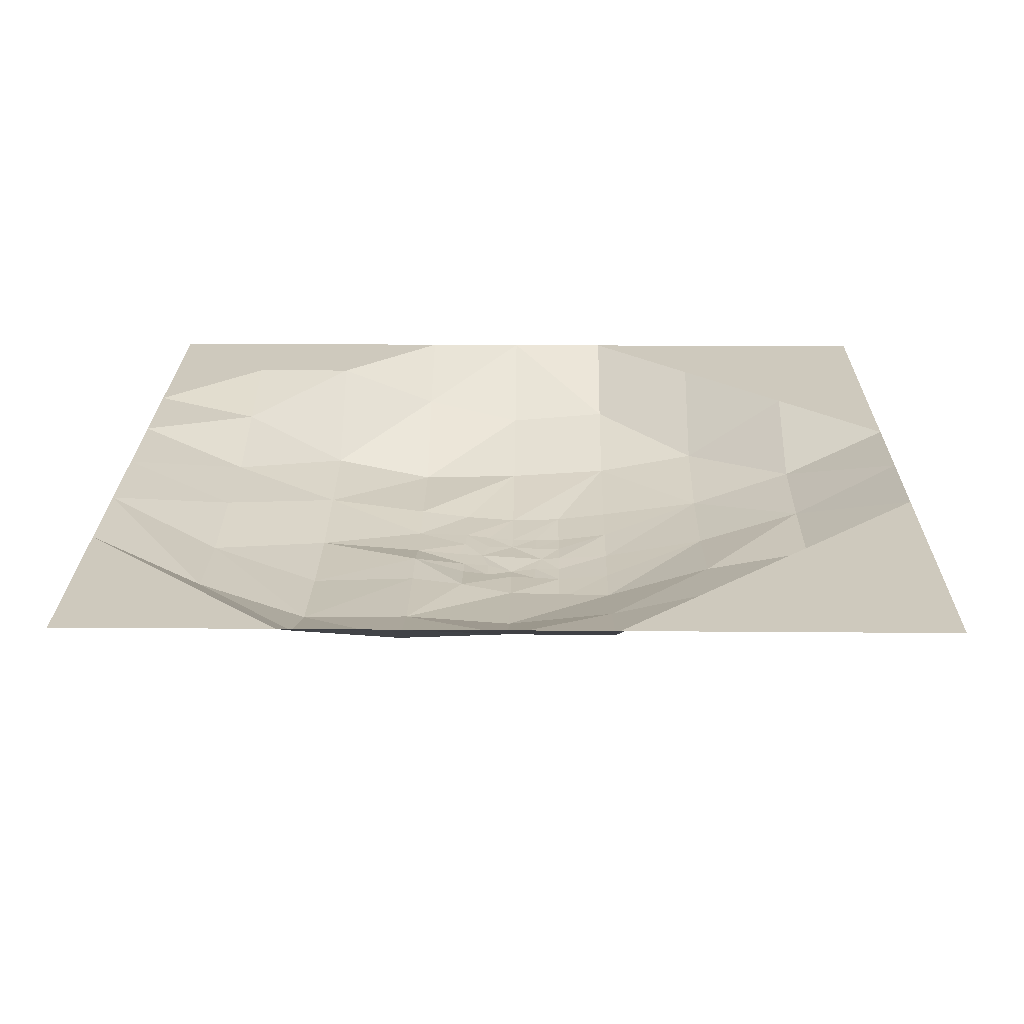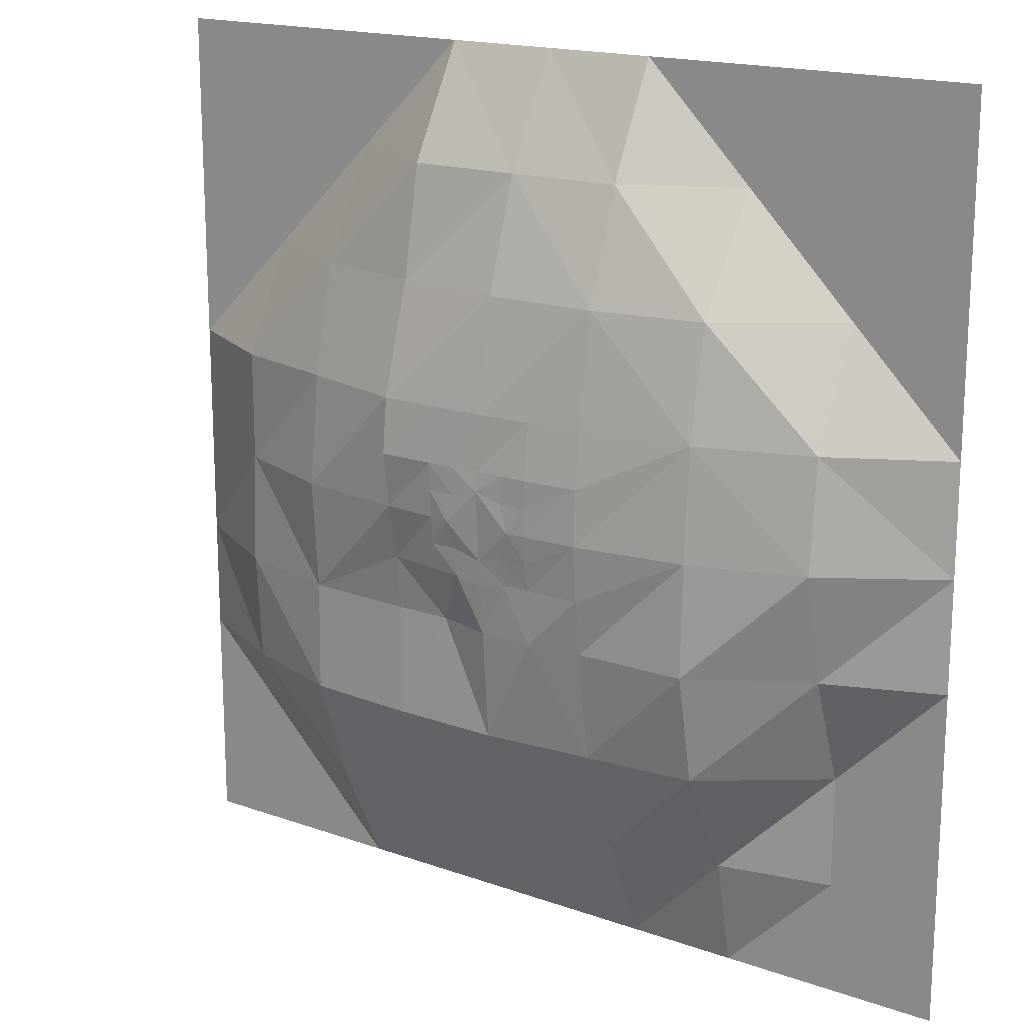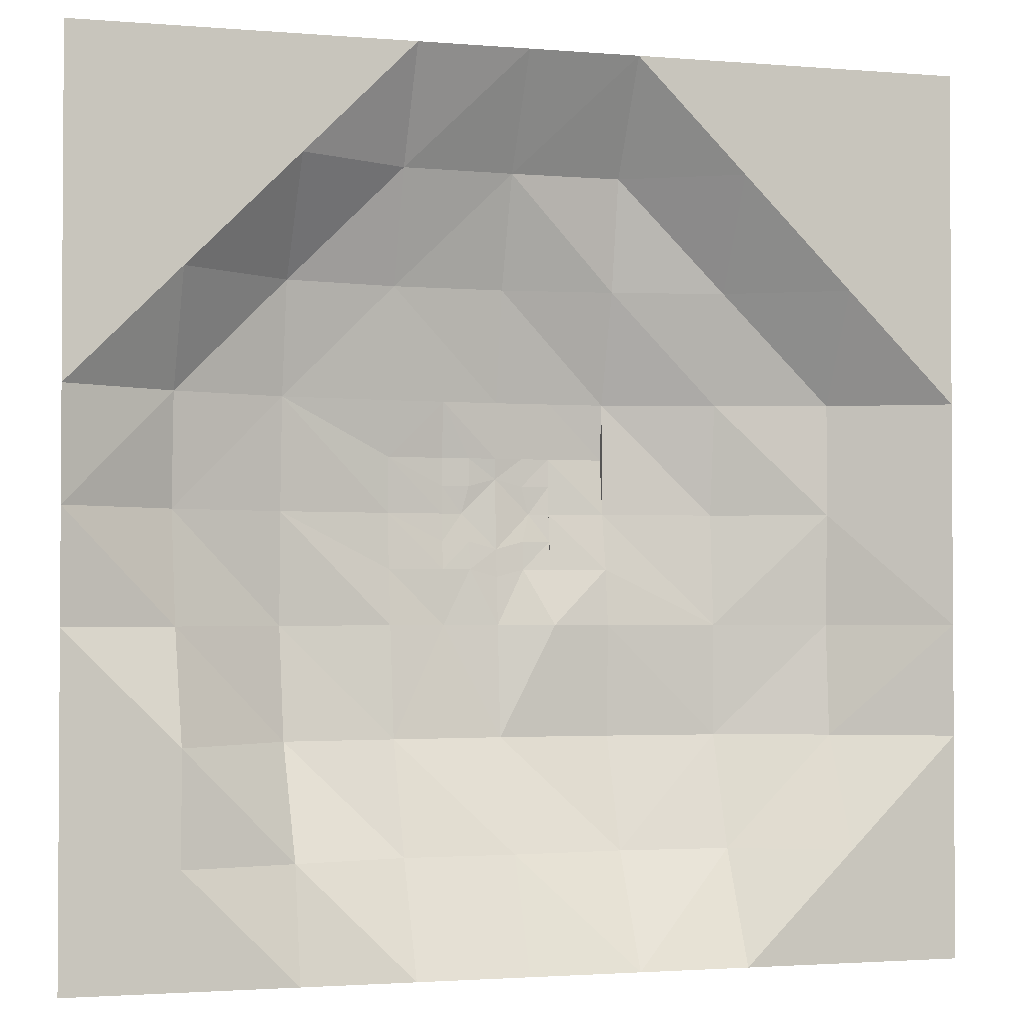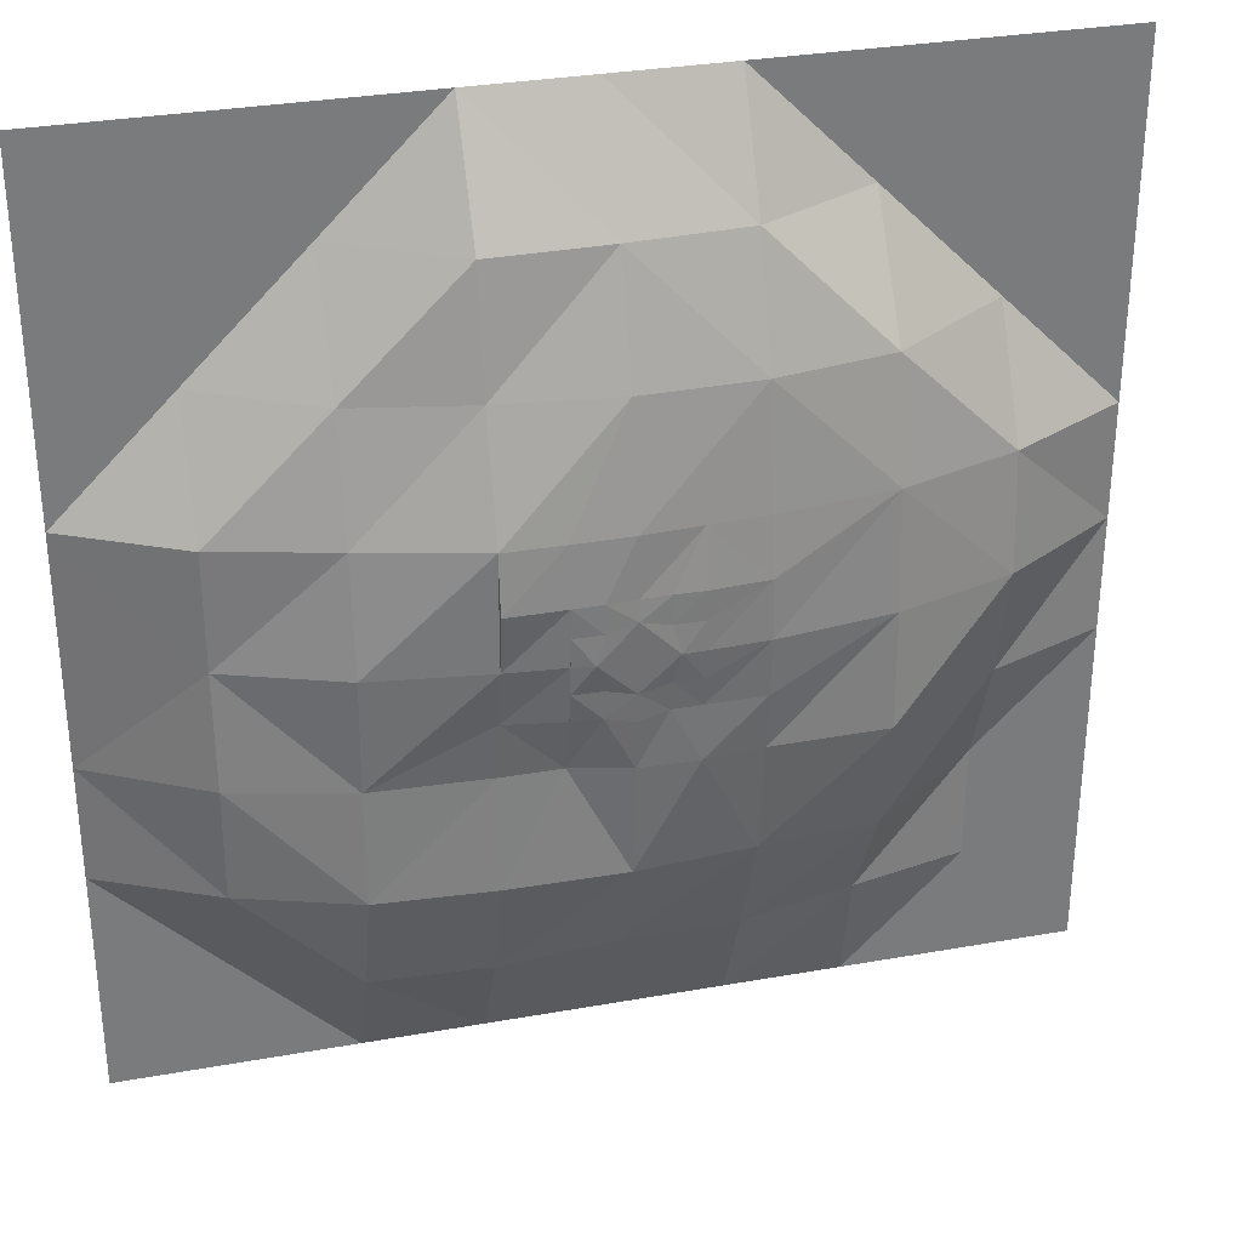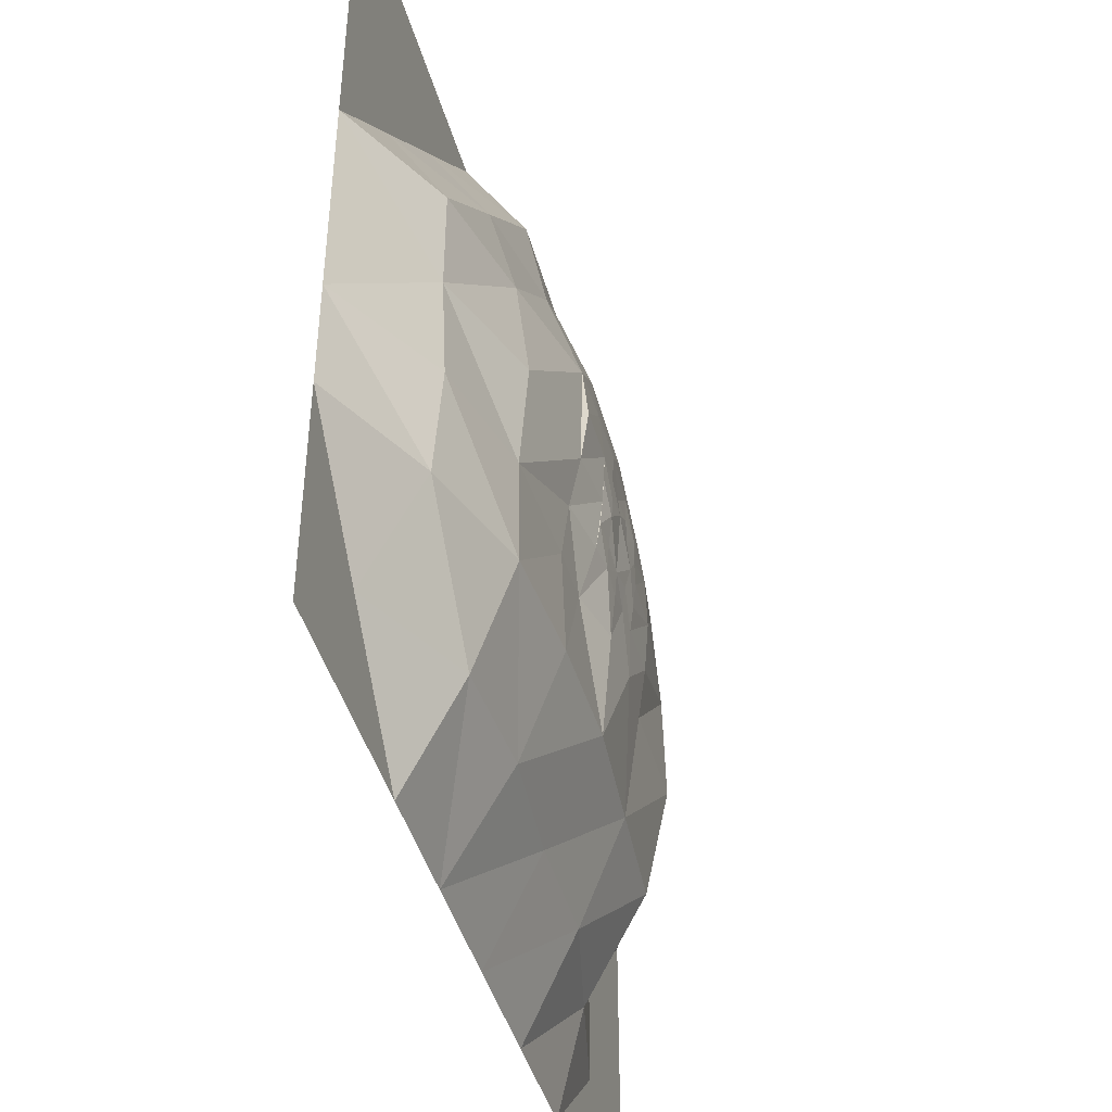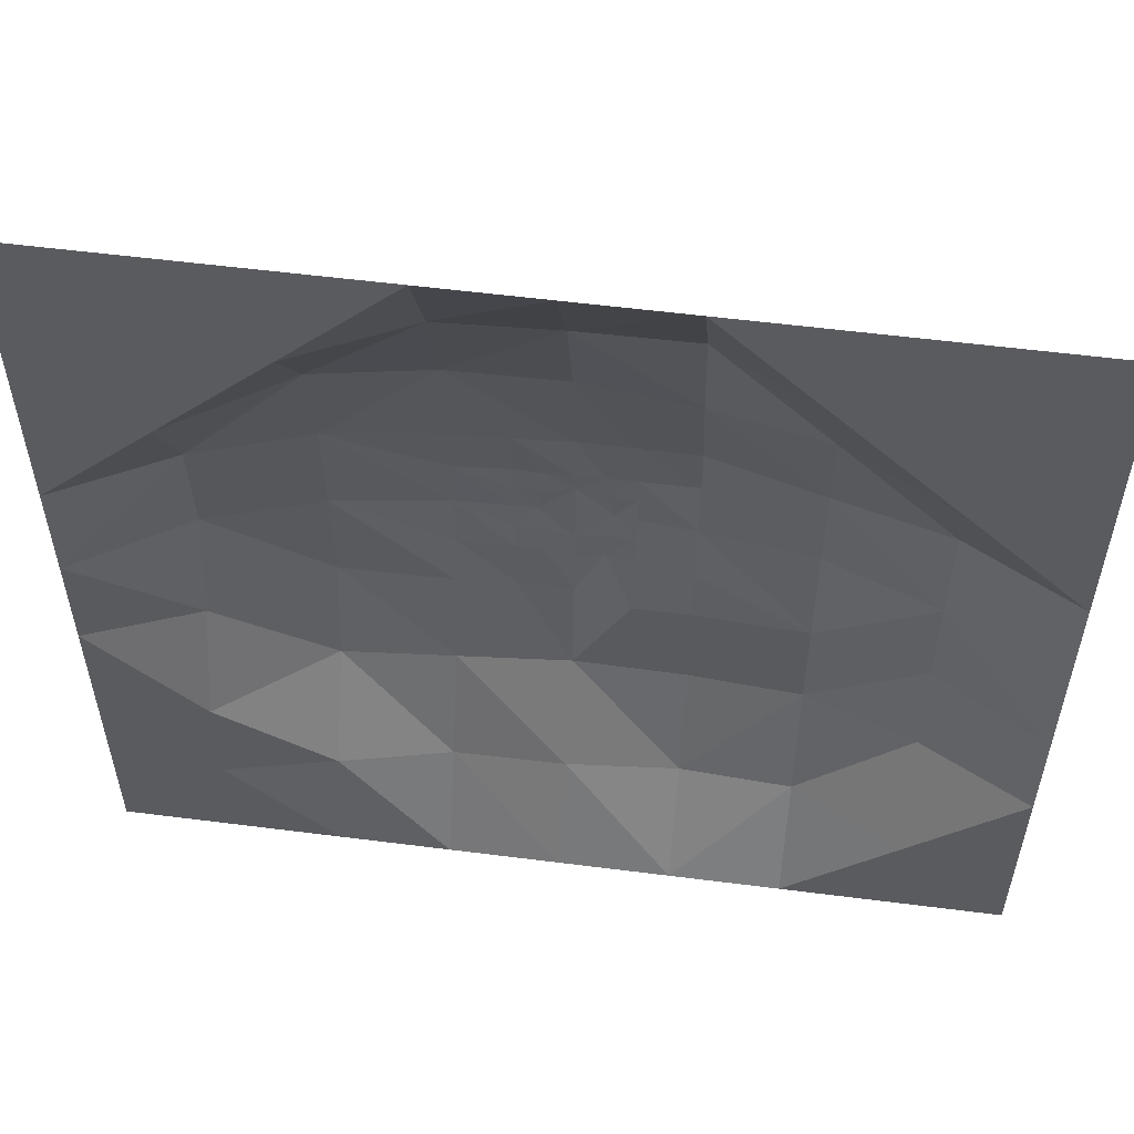
<metadata>
{"format":"obj","ext":"obj","renderer":"f3d","projection":"perspective","resolution":1024,"background":"white","views":[{"elev":22.6,"azim":-89.2,"up":"+Y"},{"elev":17.4,"azim":35.2,"up":"+Z"},{"elev":-2.1,"azim":163.5,"up":"+Z"},{"elev":31.9,"azim":-14.1,"up":"+Z"},{"elev":-44.3,"azim":-74.4,"up":"+Z"},{"elev":56.2,"azim":-172.4,"up":"+Z"}]}
</metadata>
<code>
o Plane.003
v -57.27 9.709 57.27
v 57.27 9.709 57.27
v -57.27 9.709 -57.27
v 57.27 9.709 -57.27
v -57.27 9.709 0
v 0 9.709 57.27
v 57.27 9.709 0
v 0 9.709 -57.27
v -57.27 9.709 28.64
v 28.64 9.709 57.27
v 57.27 9.709 -28.64
v -28.64 9.709 -57.27
v -57.27 9.709 -28.64
v -28.64 9.709 57.27
v 57.27 9.709 28.64
v 28.64 9.709 -57.27
v 0 -3.45 -28.64
v 0 -2.763 28.64
v -28.64 -3.141 0
v 28.64 -3.634 0
v 28.64 0.05916 28.64
v -28.64 1.847 28.64
v -28.64 -2.321 -28.64
v 28.64 -1.055 -28.64
v -57.27 9.709 42.95
v 42.95 9.709 57.27
v 57.27 9.709 -42.95
v -42.95 9.709 -57.27
v -57.27 9.709 -14.32
v -14.32 9.709 57.27
v 57.27 9.709 14.32
v 14.32 9.709 -57.27
v 0 3.12 -42.95
v 0 -5.367 14.32
v -42.95 2.189 0
v 14.32 -5.568 0
v -57.27 9.709 14.32
v 14.32 9.709 57.27
v 57.27 9.709 -14.32
v -14.32 9.709 -57.27
v -57.27 9.709 -42.95
v -42.95 9.709 57.27
v 57.27 9.709 42.95
v 42.95 9.709 -57.27
v 0 -4.589 -14.32
v 0 1.831 42.95
v -14.32 -5.06 0
v 42.95 0.8683 0
v 28.64 -2.657 14.32
v 28.64 9.709 42.95
v 14.32 -2.473 28.64
v 42.95 9.709 28.64
v -28.64 -1.522 14.32
v -28.64 9.709 42.95
v -42.95 9.709 28.64
v -14.32 -1.021 28.64
v -28.64 2.629 -42.95
v -28.64 -2.123 -14.32
v -42.95 2.543 -28.64
v -14.32 -3.27 -28.64
v 28.64 6.533 -42.95
v 28.64 -3.984 -14.32
v 14.32 -2.245 -28.64
v 42.95 9.709 -28.64
v 42.95 4.221 -14.32
v 14.32 -4.135 -14.32
v 14.32 3.26 -42.95
v -14.32 -2.794 -14.32
v -42.95 1.567 -14.32
v -42.95 9.709 -42.95
v -14.32 1.643 42.95
v -42.95 9.709 42.95
v -42.95 2.153 14.32
v 42.95 9.709 42.95
v 14.32 2.583 42.95
v 14.32 -4.475 14.32
v 42.95 2.11 14.32
v -14.32 -5.33 14.32
v -14.32 1.882 -42.95
v 42.95 9.709 -42.95
v 0 -5.768 7.159
v 7.159 -5.873 0
v 0 -5.151 -8.126
v -7.159 -5.678 0
v 14.32 -5.047 -7.159
v 7.159 -4.859 -14.32
v -14.32 -3.664 -7.159
v -7.159 -2.801 -14.32
v 14.32 -5.349 7.159
v 7.159 -4.935 14.32
v -14.32 -6.041 7.159
v -7.159 -5.404 14.32
v 7.159 -5.84 7.159
v -7.159 -4.837 -7.159
v 7.159 -5.102 -7.159
v -7.159 -6.021 7.159
v 7.159 -5.832 3.579
v 3.579 -5.772 7.159
v -7.159 -5.365 -3.579
v -3.579 -5.21 -7.159
v 7.159 -5.535 -3.579
v 3.579 -5.106 -7.159
v -7.159 -5.886 3.579
v -3.579 -5.998 7.159
v 3.579 -5.484 -3.579
v -3.579 -5.435 -3.579
v 3.579 -5.785 3.579
v -3.579 -5.998 3.579
v -0 -5.396 -4.547
v 4.521 -5.952 1e-06
v -4.521 -6.056 1e-06
v -2e-06 -5.954 4.511
f 27 44 80
f 33 40 79
f 77 7 48
f 49 36 89
f 75 21 51
f 43 52 74
f 53 35 73
f 54 55 72
f 46 56 71
f 70 12 28
f 69 23 59
f 88 17 60
f 61 32 67
f 62 63 66
f 39 64 65
f 65 24 62
f 48 62 20
f 7 65 48
f 86 63 17
f 85 86 95
f 20 66 85
f 67 8 33
f 63 33 17
f 24 67 63
f 68 23 58
f 47 87 58
f 100 45 88
f 29 59 13
f 35 29 5
f 35 58 69
f 70 3 41
f 13 70 41
f 59 57 70
f 71 22 54
f 30 54 14
f 30 46 71
f 72 9 25
f 42 25 1
f 14 72 42
f 37 35 5
f 55 37 9
f 22 73 55
f 50 52 21
f 26 50 10
f 2 74 26
f 46 51 18
f 6 75 46
f 38 50 75
f 89 82 97
f 51 90 34
f 51 49 76
f 49 48 20
f 21 77 49
f 52 31 77
f 78 47 19
f 56 53 22
f 18 92 78
f 57 40 12
f 23 79 57
f 17 79 60
f 80 16 61
f 64 61 24
f 11 80 64
f 90 98 81
f 90 89 93
f 87 88 68
f 84 94 87
f 102 86 45
f 105 95 102
f 36 95 101
f 96 84 47
f 92 91 78
f 34 104 96
f 99 100 94
f 93 107 98
f 96 108 103
f 100 109 83
f 97 110 107
f 109 102 83
f 98 112 81
f 111 99 84
f 111 103 108
f 110 101 105
f 112 104 81
f 112 110 109
f 27 4 44
f 33 8 40
f 77 31 7
f 89 76 49
f 49 20 36
f 75 50 21
f 43 15 52
f 53 19 35
f 54 22 55
f 46 18 56
f 70 57 12
f 69 58 23
f 60 68 88
f 88 45 17
f 61 16 32
f 62 24 63
f 39 11 64
f 65 64 24
f 48 65 62
f 7 39 65
f 17 45 86
f 86 66 63
f 85 66 86
f 85 36 20
f 20 62 66
f 67 32 8
f 63 67 33
f 24 61 67
f 68 60 23
f 58 19 47
f 87 68 58
f 88 94 100
f 100 83 45
f 29 69 59
f 35 69 29
f 35 19 58
f 70 28 3
f 13 59 70
f 59 23 57
f 71 56 22
f 30 71 54
f 30 6 46
f 72 55 9
f 42 72 25
f 14 54 72
f 37 73 35
f 55 73 37
f 22 53 73
f 50 74 52
f 26 74 50
f 2 43 74
f 46 75 51
f 6 38 75
f 38 10 50
f 97 93 89
f 89 36 82
f 34 18 51
f 51 76 90
f 51 21 49
f 49 77 48
f 21 52 77
f 52 15 31
f 19 53 78
f 78 91 47
f 56 78 53
f 78 56 18
f 18 34 92
f 57 79 40
f 23 60 79
f 17 33 79
f 80 44 16
f 64 80 61
f 11 27 80
f 81 34 90
f 90 93 98
f 90 76 89
f 87 94 88
f 87 47 84
f 84 99 94
f 45 83 102
f 102 95 86
f 105 101 95
f 101 82 36
f 36 85 95
f 47 91 96
f 96 103 84
f 92 96 91
f 96 92 34
f 34 81 104
f 99 106 100
f 93 97 107
f 96 104 108
f 100 106 109
f 97 82 110
f 109 105 102
f 98 107 112
f 111 106 99
f 111 84 103
f 110 82 101
f 112 108 104
f 109 106 111
f 111 108 112
f 112 107 110
f 110 105 109
f 109 111 112

</code>
